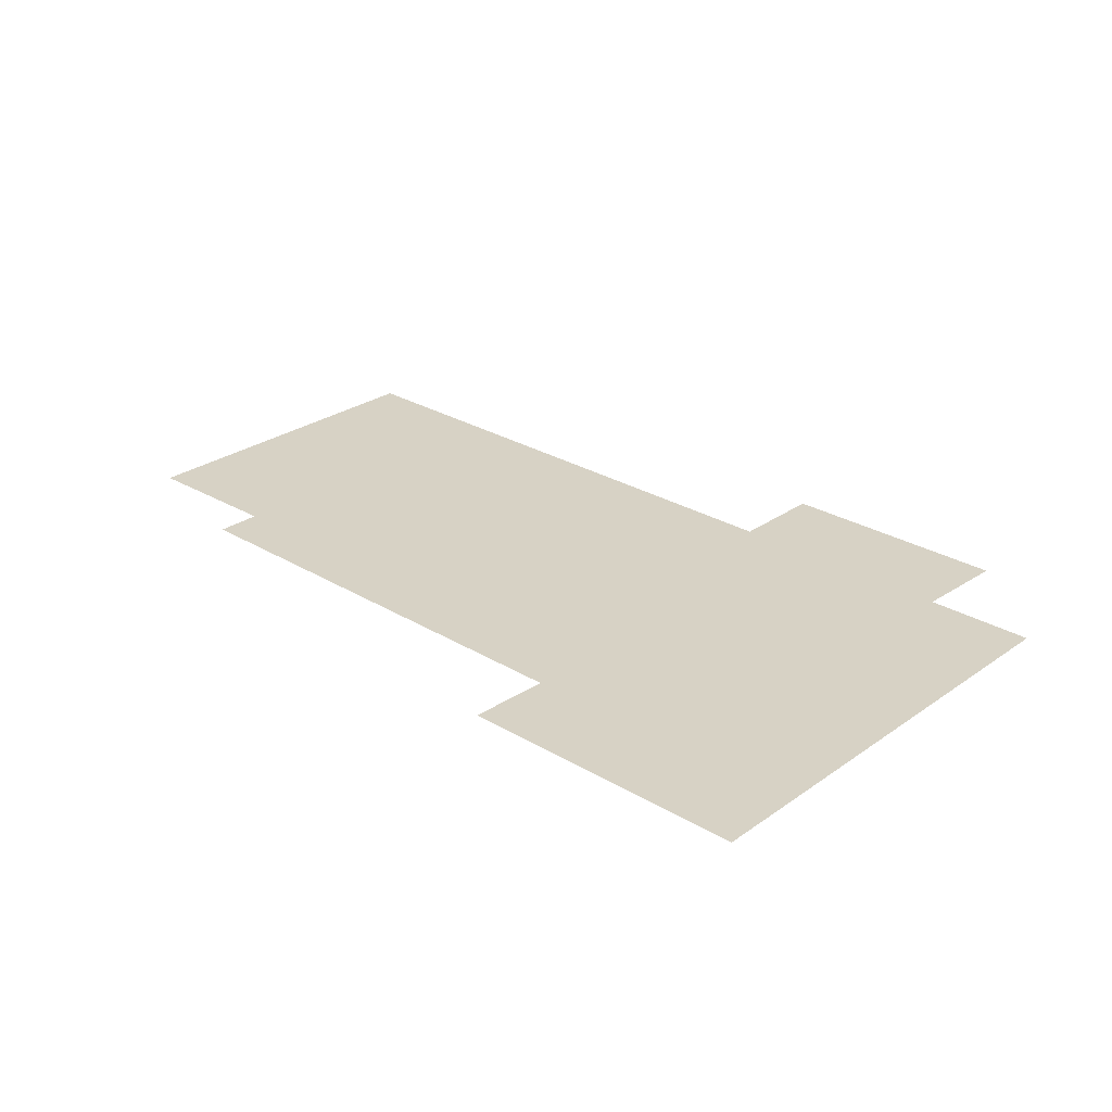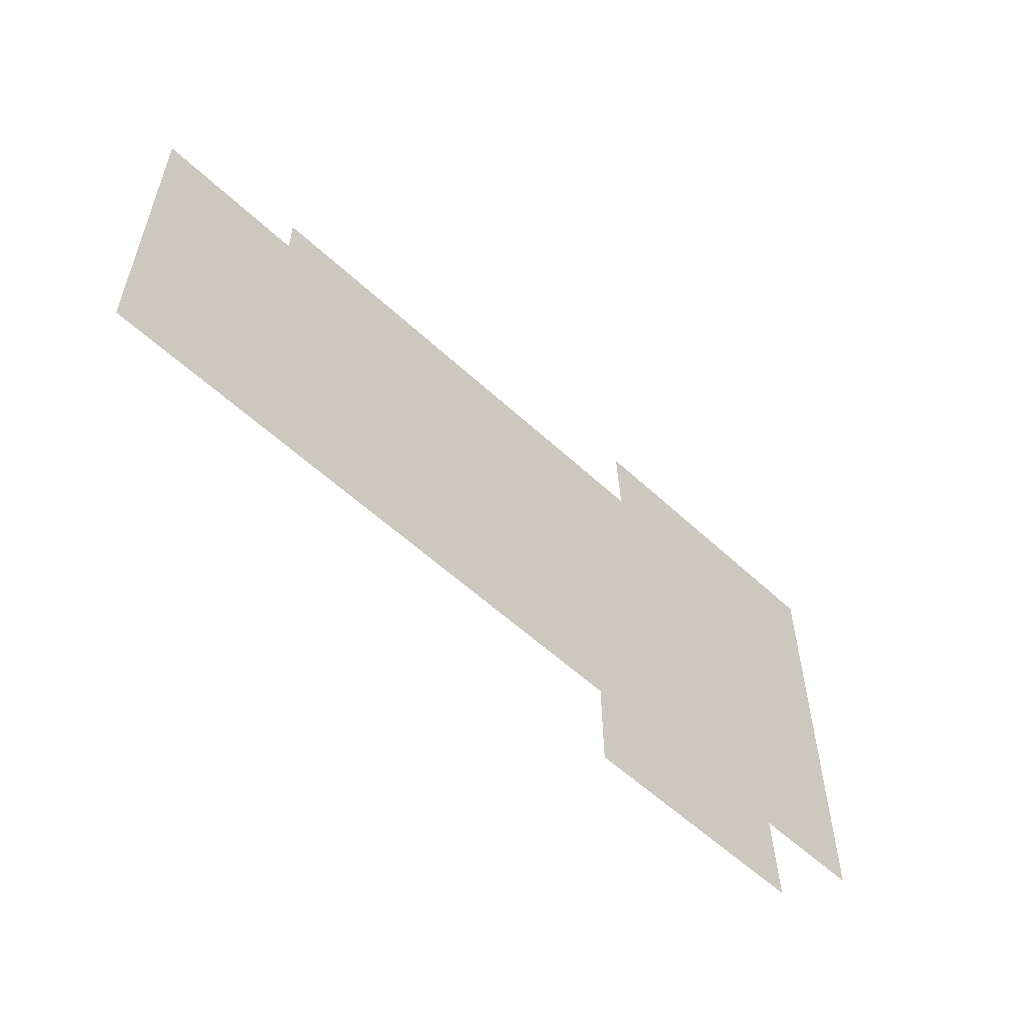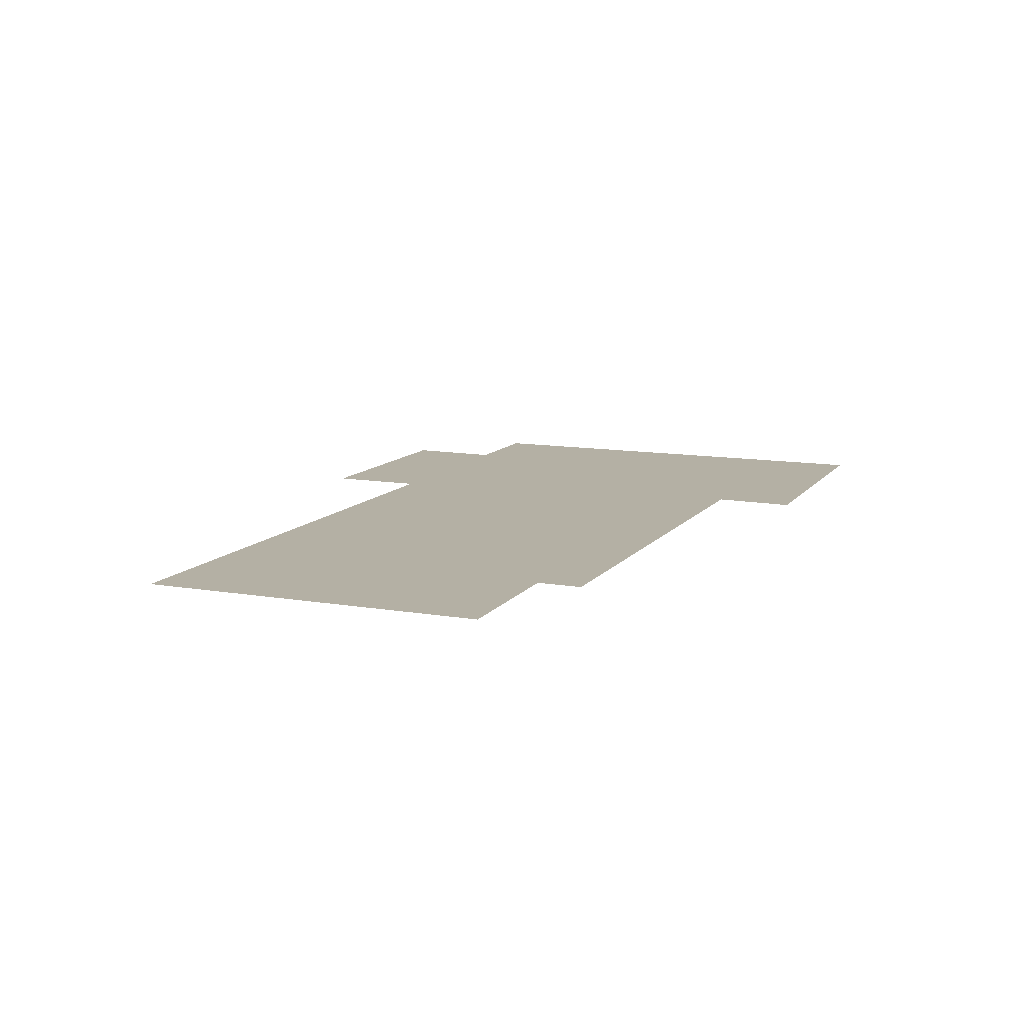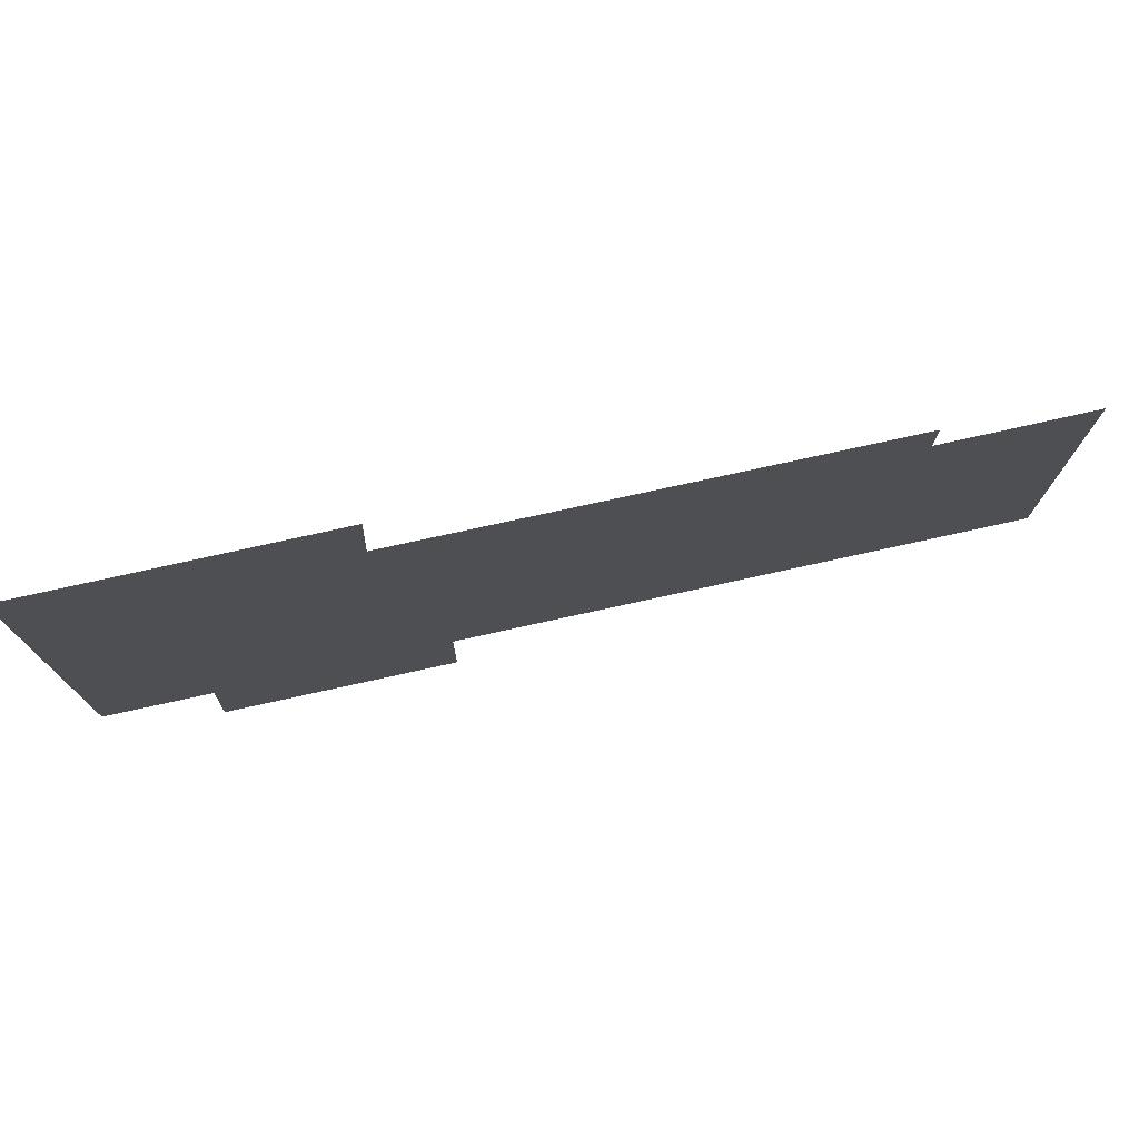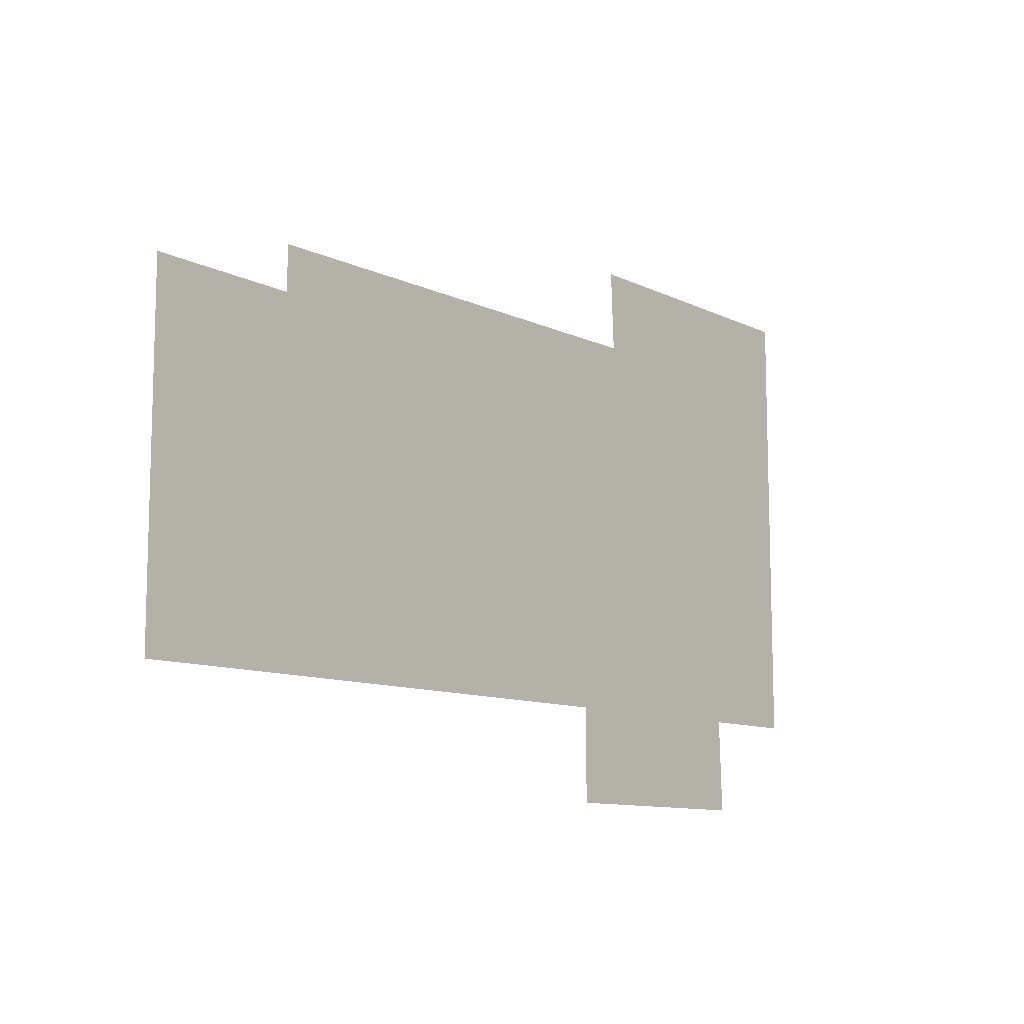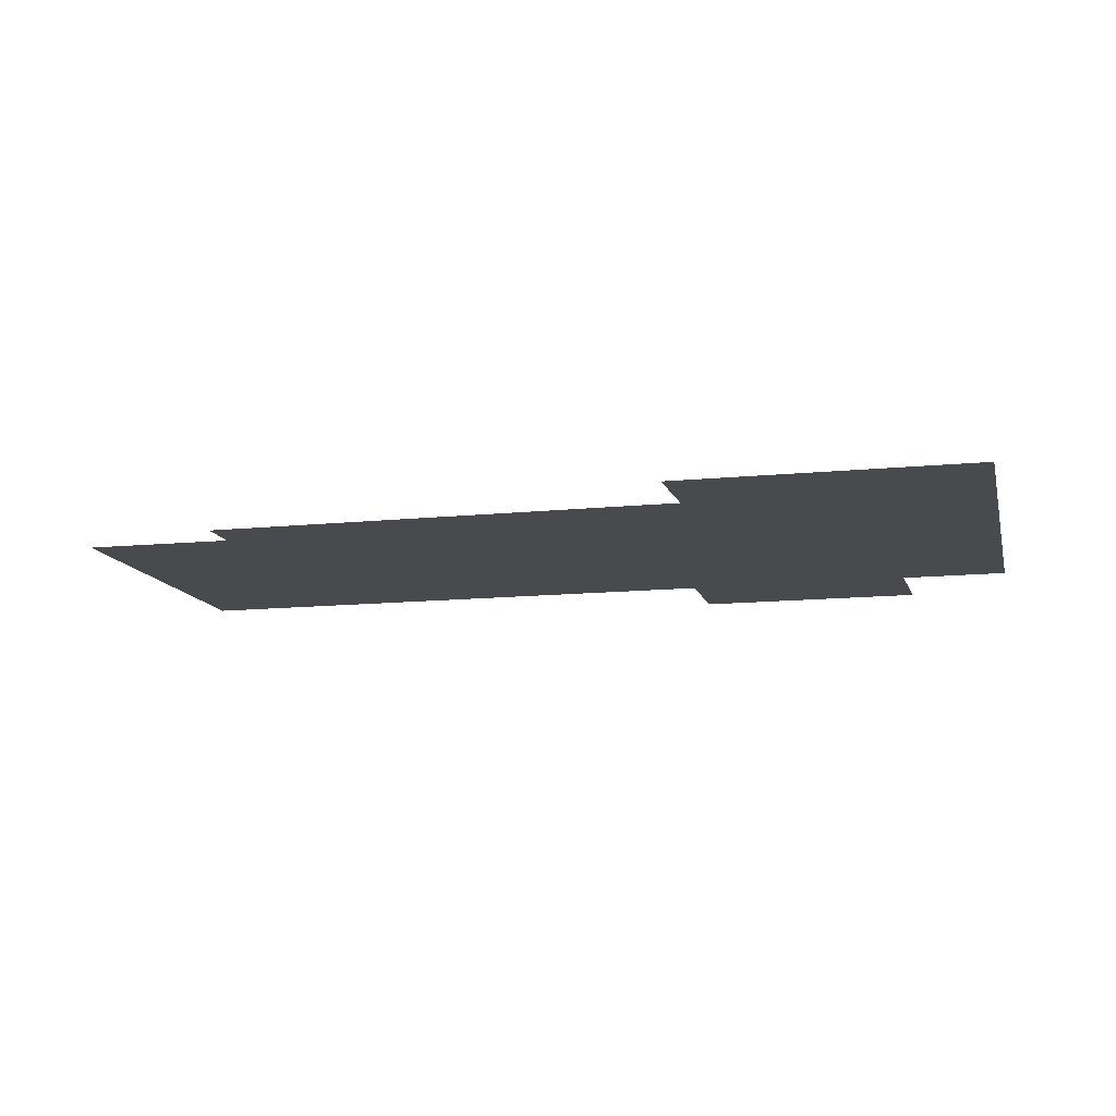
<metadata>
{"format":"obj","ext":"obj","renderer":"f3d","projection":"perspective","resolution":1024,"background":"white","views":[{"elev":27.4,"azim":-137.1,"up":"+Z"},{"elev":-57.1,"azim":136.1,"up":"+Y"},{"elev":11.4,"azim":112.8,"up":"+Z"},{"elev":75.8,"azim":-12.4,"up":"+Y"},{"elev":-10.4,"azim":130.6,"up":"+Y"},{"elev":-12.8,"azim":-166.5,"up":"+Z"}]}
</metadata>
<code>
v -3.78 1.57 0
v -4.676 1.569 0
v -4.662 1.931 0
v -5.075 1.93 0
v -5.072 3.688 0
v -3.96 3.7 0
v -3.973 3.393 0
v -2.176 3.395 0
v -2.176 3.227 0
v -1.612 3.237 0
v -1.613 1.936 0
v -3.779 1.933 0
f 5 6 4
f 11 12 10
f 2 3 1
f 1 3 12
f 4 6 3
f 10 12 9
f 12 3 9
f 8 9 7
f 9 3 7
f 3 6 7

</code>
